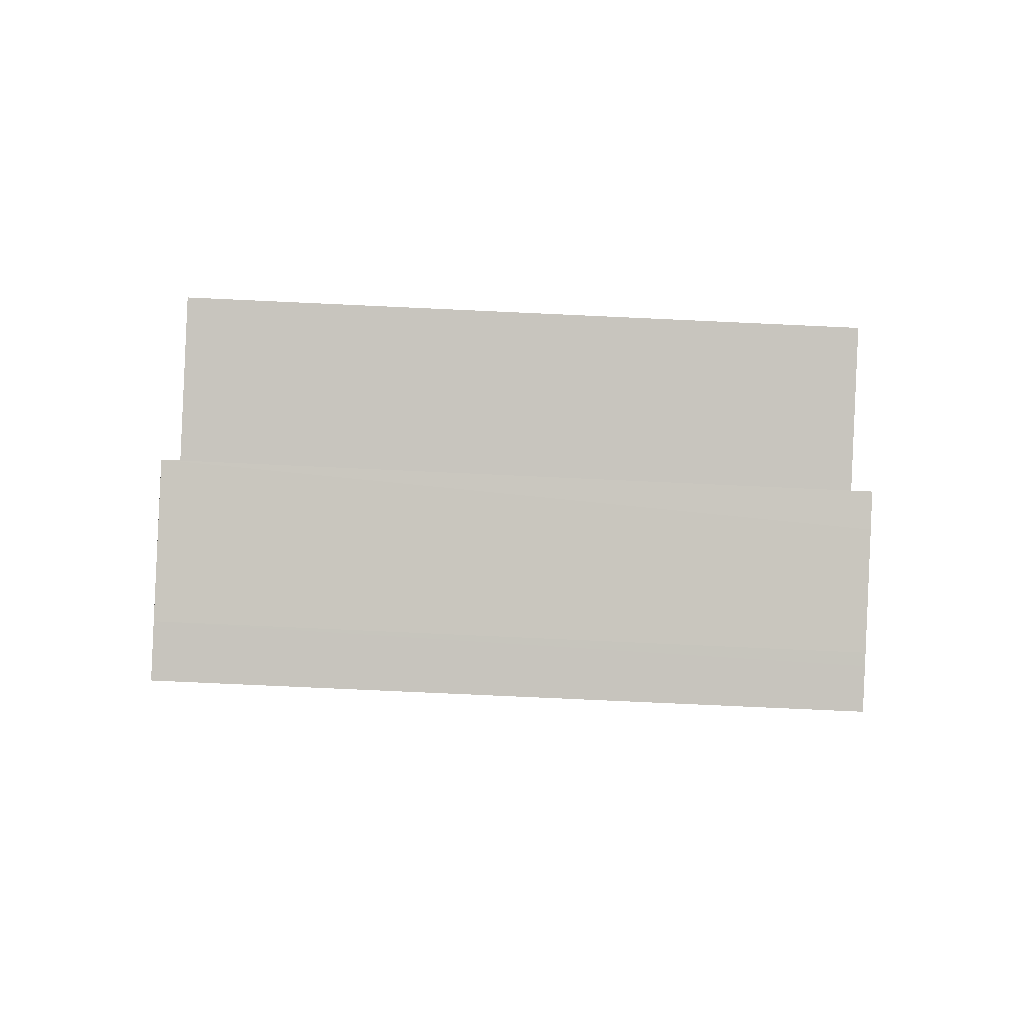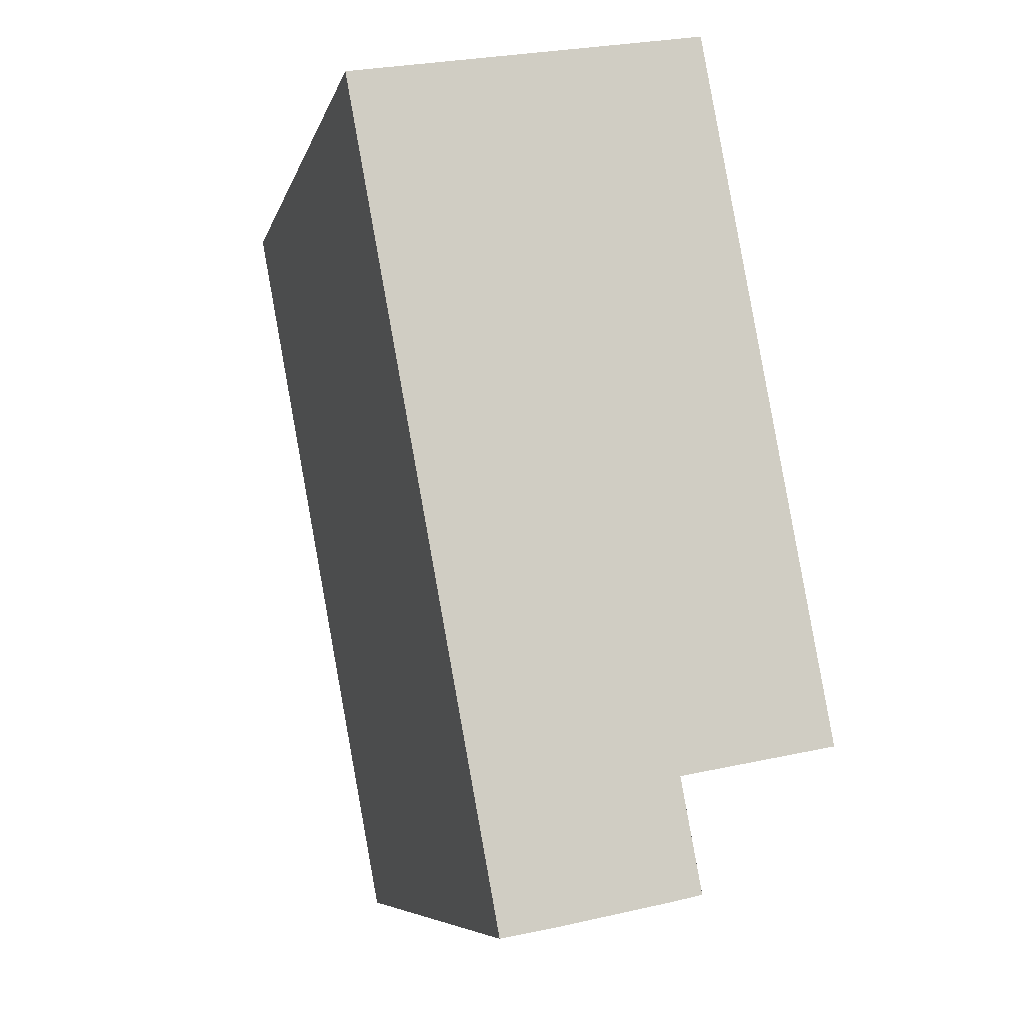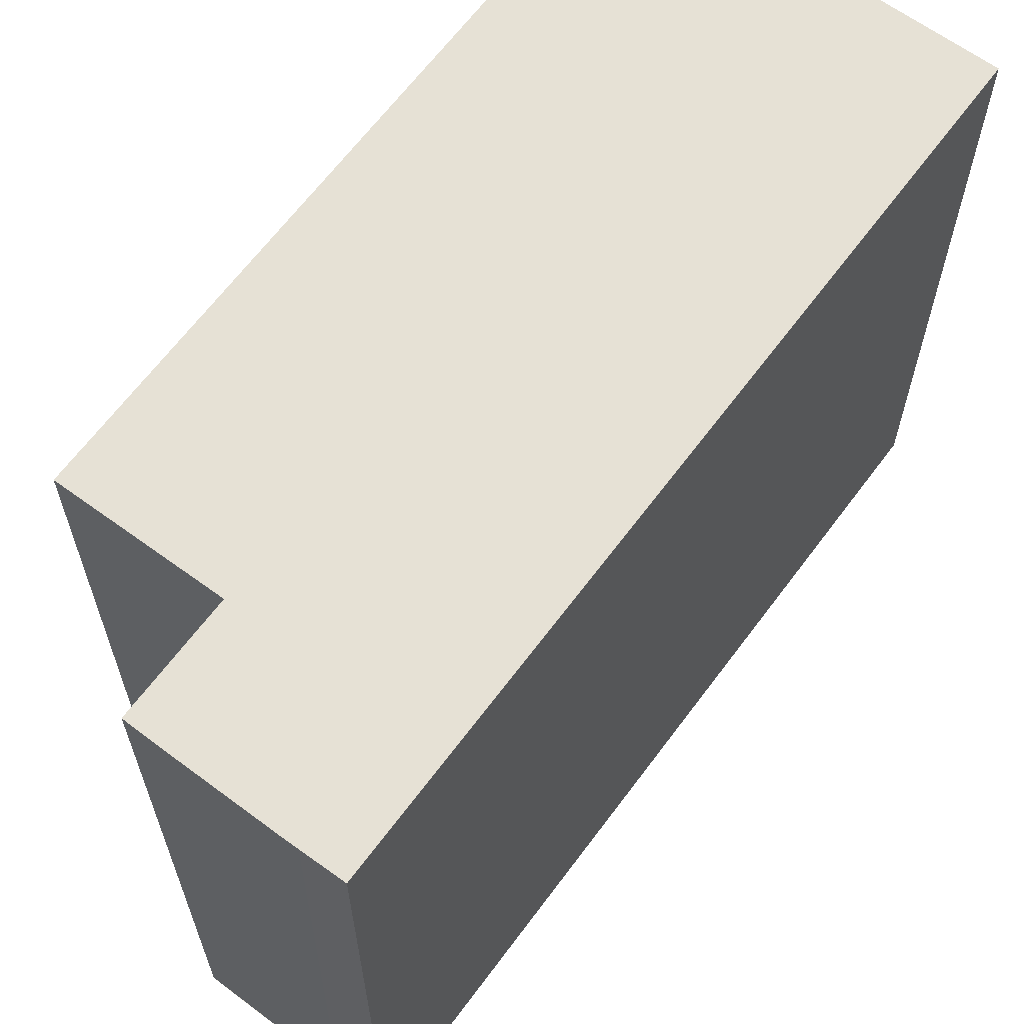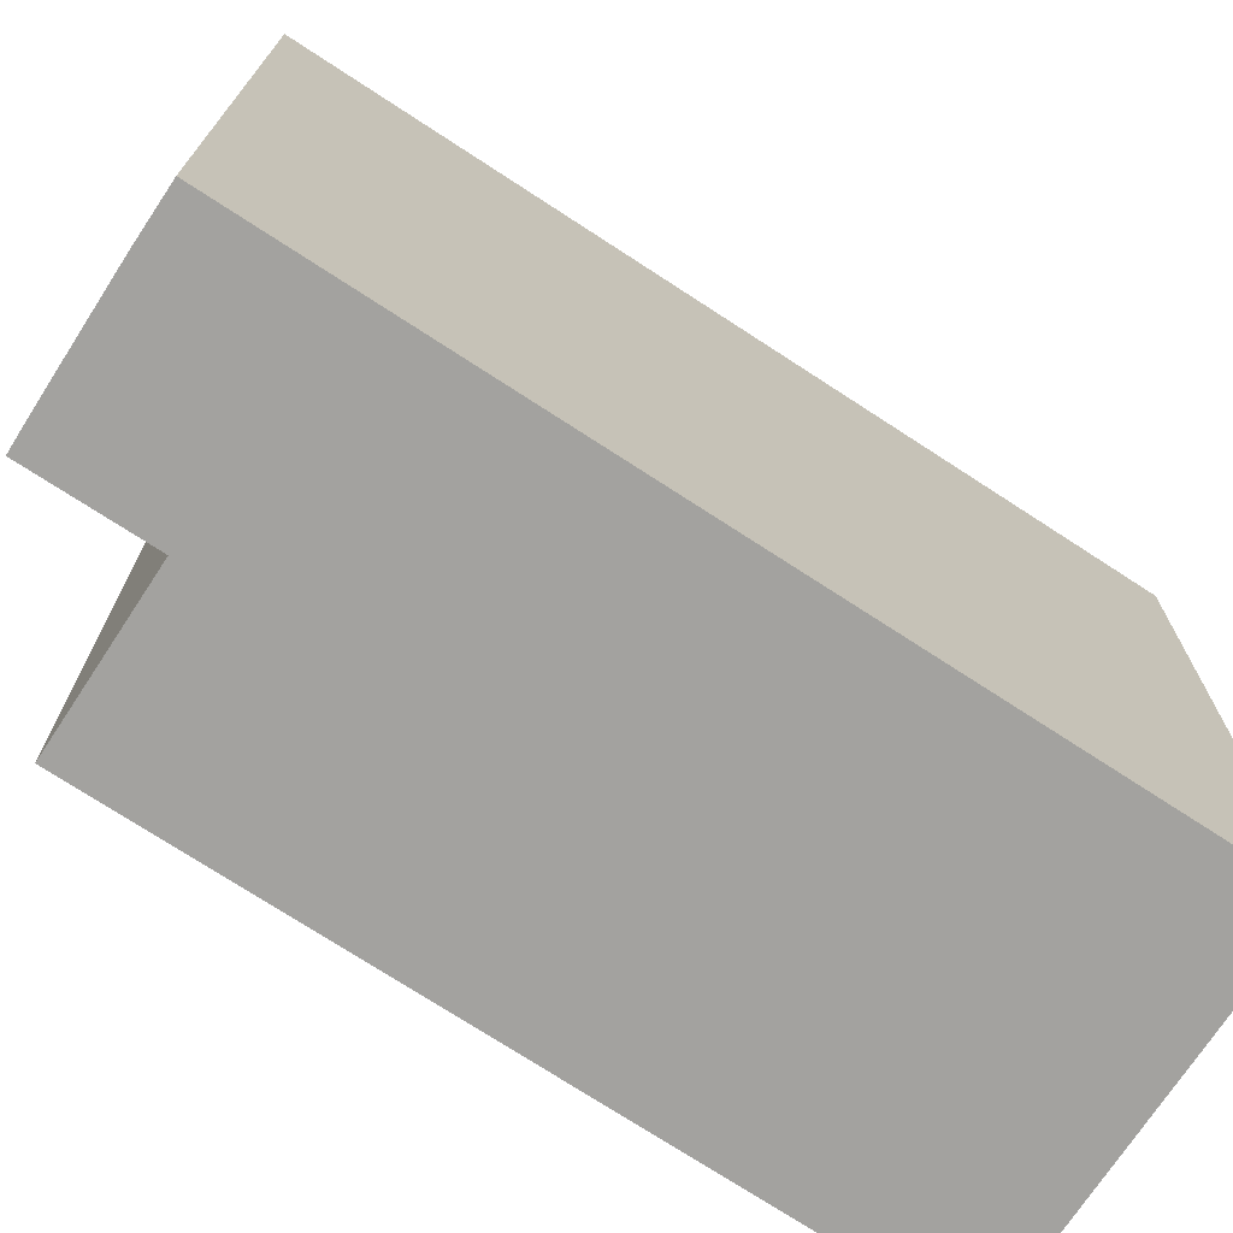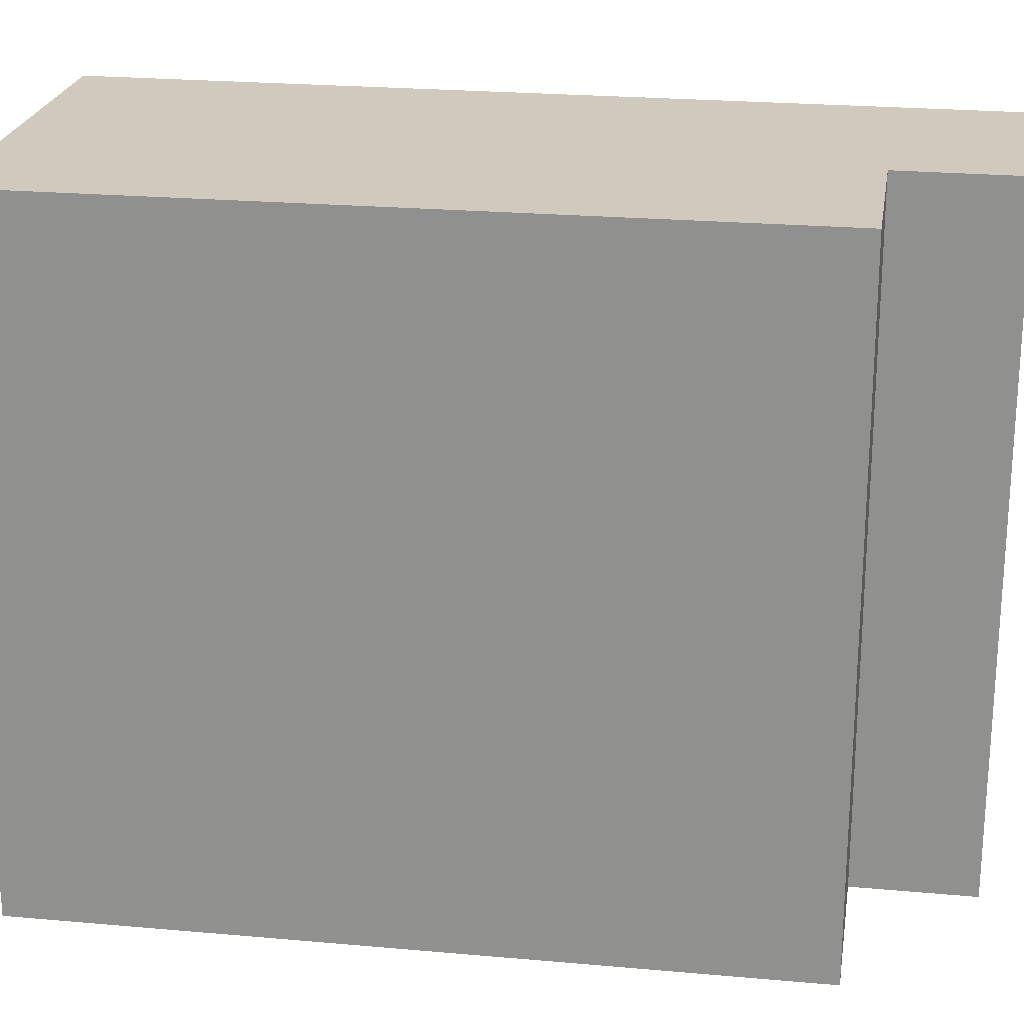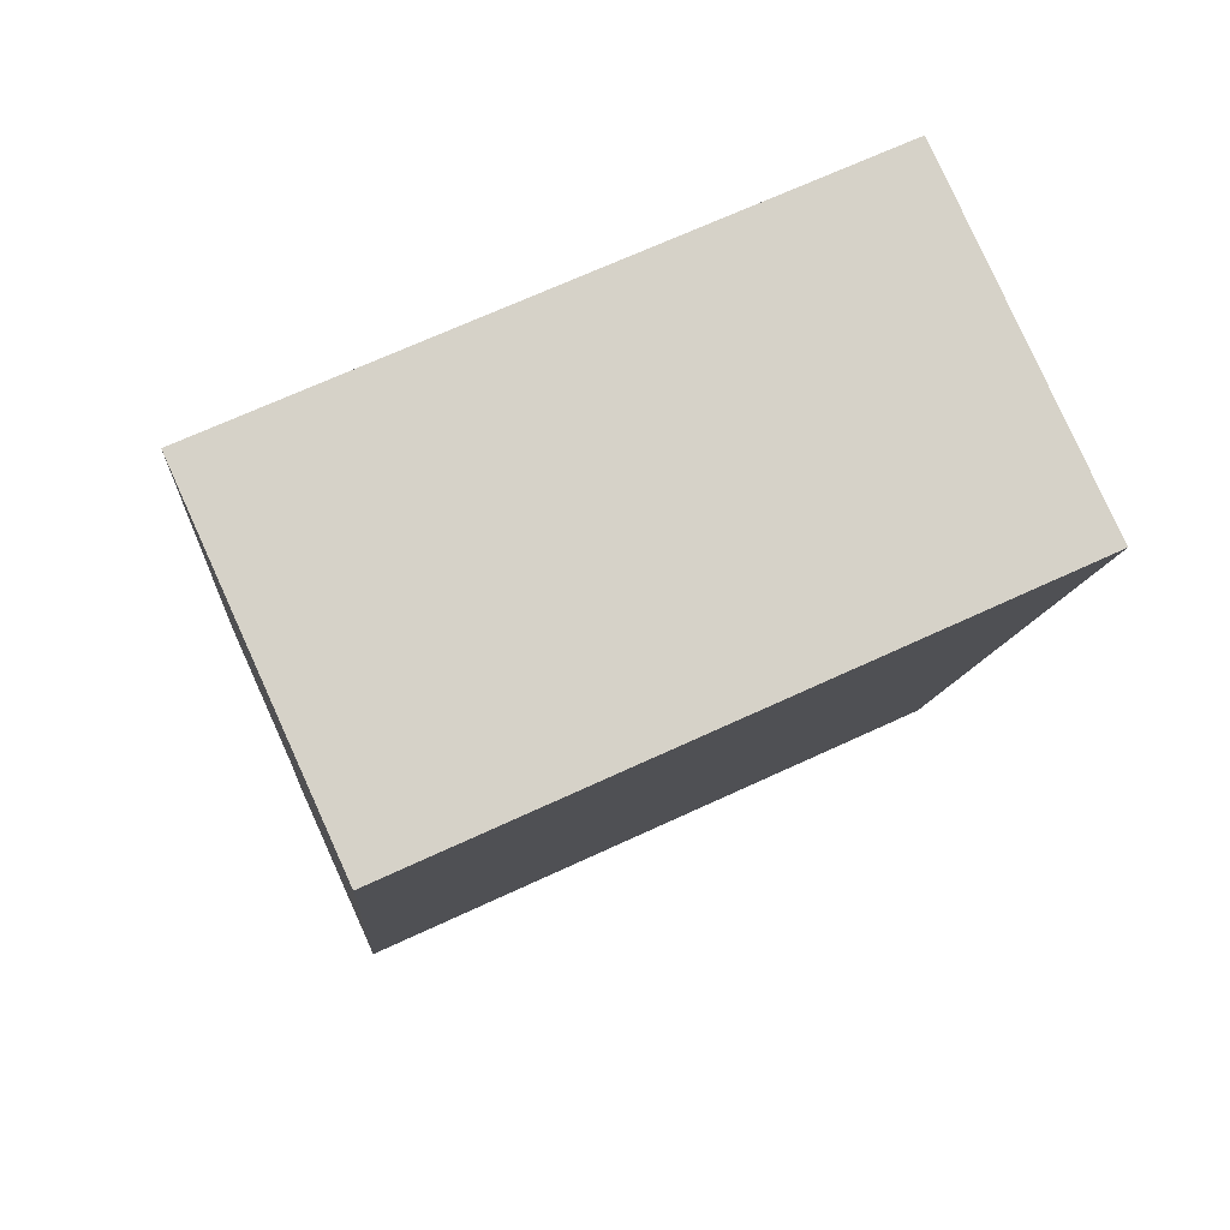
<metadata>
{"format":"obj","ext":"obj","renderer":"f3d","projection":"perspective","resolution":1024,"background":"white","views":[{"elev":-79.8,"azim":87.4,"up":"+Z"},{"elev":-7.6,"azim":-13.7,"up":"+Z"},{"elev":64.2,"azim":-154.0,"up":"+Y"},{"elev":-72.6,"azim":-133.7,"up":"+Y"},{"elev":22.8,"azim":88.5,"up":"+Y"},{"elev":69.5,"azim":-114.8,"up":"+Z"}]}
</metadata>
<code>
v  0 9.407 5.76e-16
v  2.809 9.407 -11.77
v  2.214 9.407 -11.88
v  2.984 9.407 -11.74
v  4.583 9.407 -11.43
v  4.774 9.407 -11.39
v  5.077 9.407 -11.33
v  5.072 9.407 -11.3
v  4.778 9.407 -9.711
v  7.061 9.407 -9.291
v  5.208 9.407 0.96
v  5.077 6.938e-16 -11.33
v  2.984 7.19e-16 -11.74
v  4.774 6.976e-16 -11.39
v  4.583 7e-16 -11.43
v  2.214 7.273e-16 -11.88
v  2.809 7.209e-16 -11.77
v  7.061 5.689e-16 -9.291
v  4.778 5.946e-16 -9.711
v  0 0 0
v  5.208 -5.878e-17 0.96
v  5.072 6.92e-16 -11.3
g defaultobject
f 1 2 3
f 2 1 4
f 4 1 5
f 5 1 6
f 6 1 7
f 7 1 8
f 8 1 9
f 9 1 10
f 10 1 11
f 12 6 7
f 6 12 5
f 5 12 4
f 4 12 13
f 13 12 14
f 13 14 15
f 13 2 4
f 2 13 3
f 3 13 16
f 16 13 17
f 18 9 10
f 9 18 19
f 16 1 3
f 1 16 20
f 20 11 1
f 11 20 21
f 21 10 11
f 10 21 18
f 8 12 7
f 12 8 9
f 12 9 22
f 22 9 19
f 17 20 16
f 20 17 13
f 20 13 15
f 20 15 14
f 20 14 12
f 20 12 22
f 20 22 19
f 20 19 18
f 20 18 21

</code>
